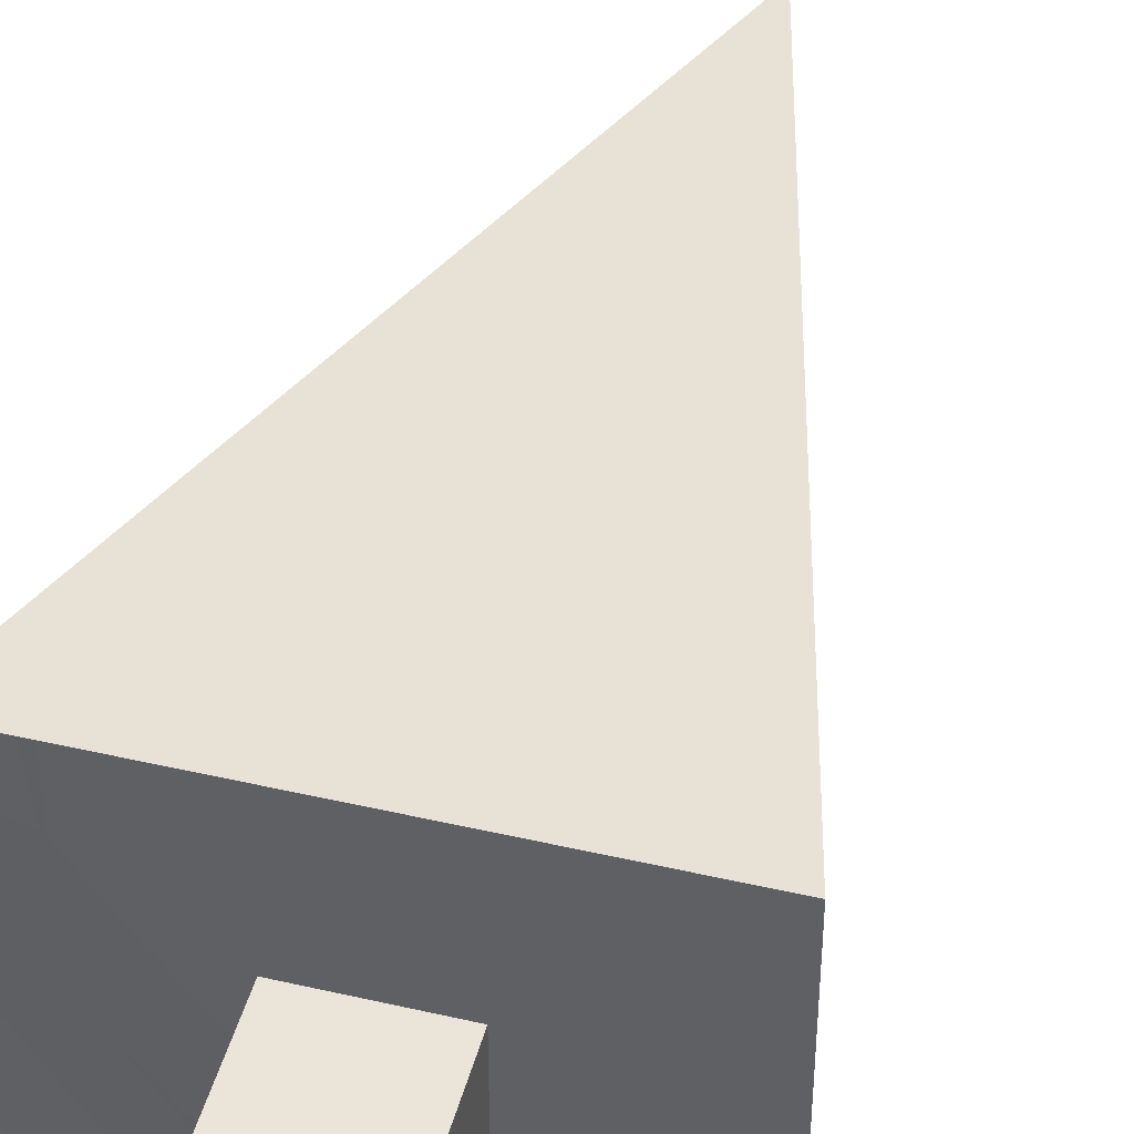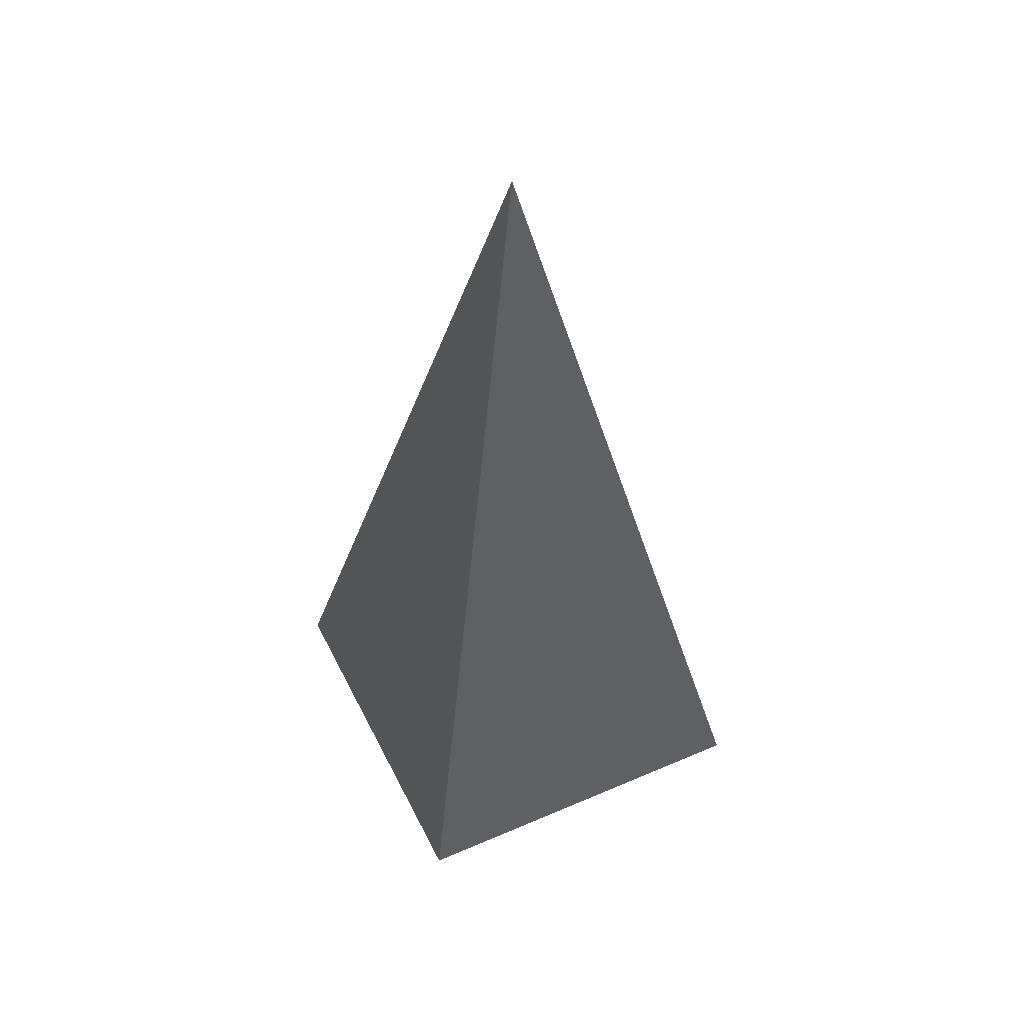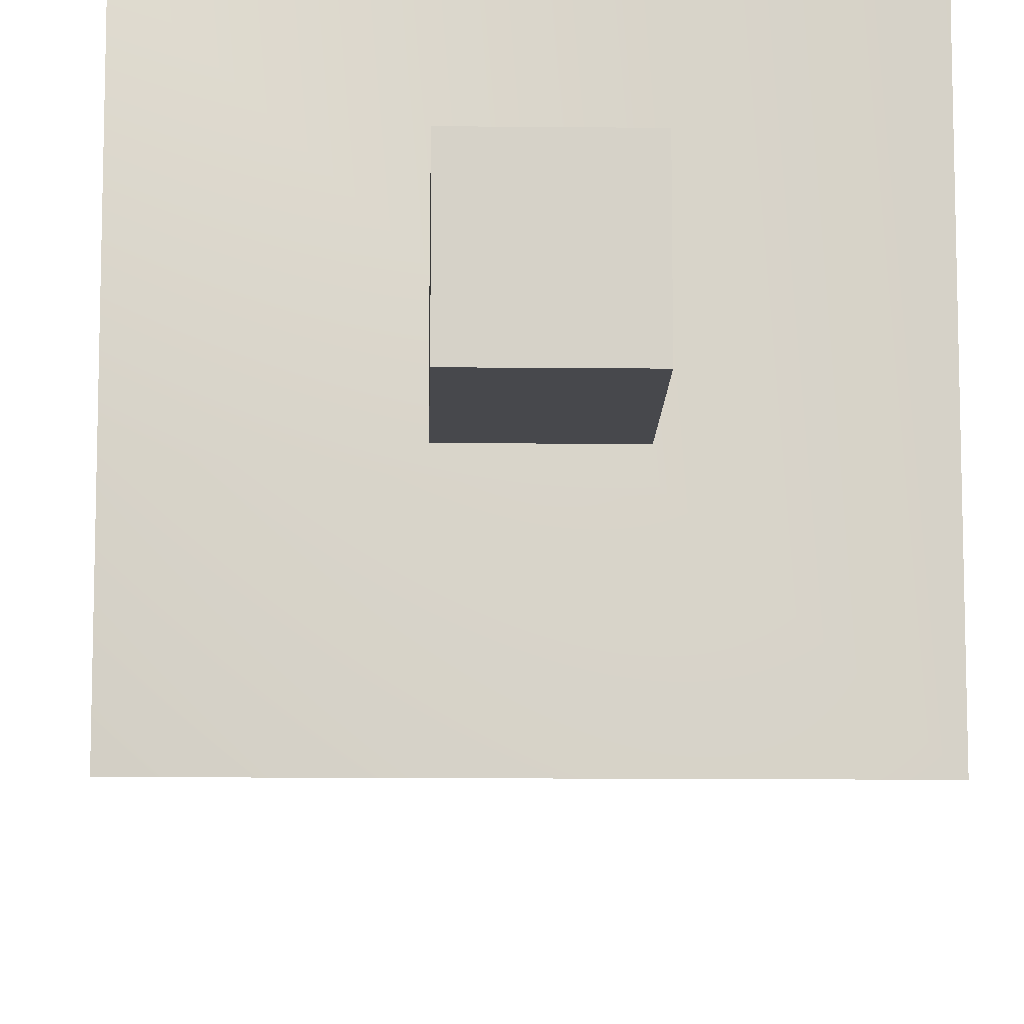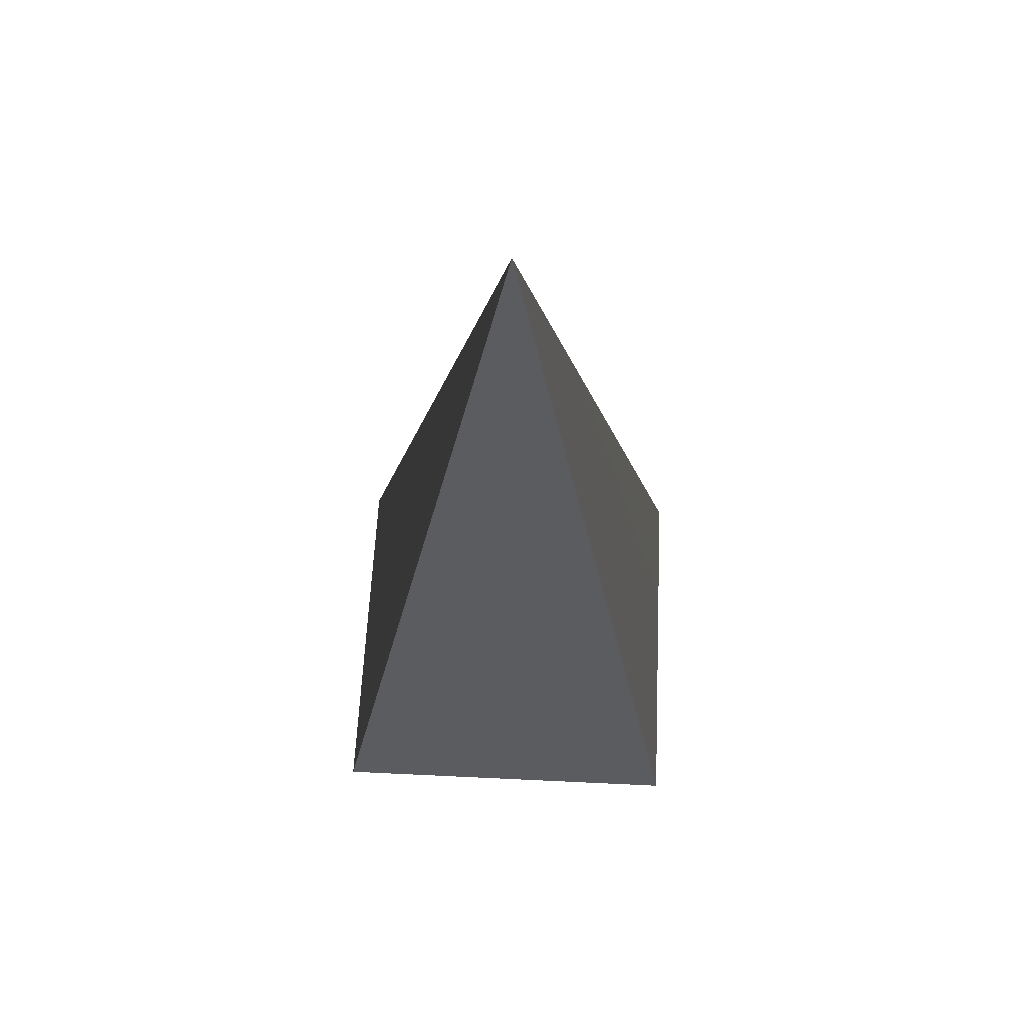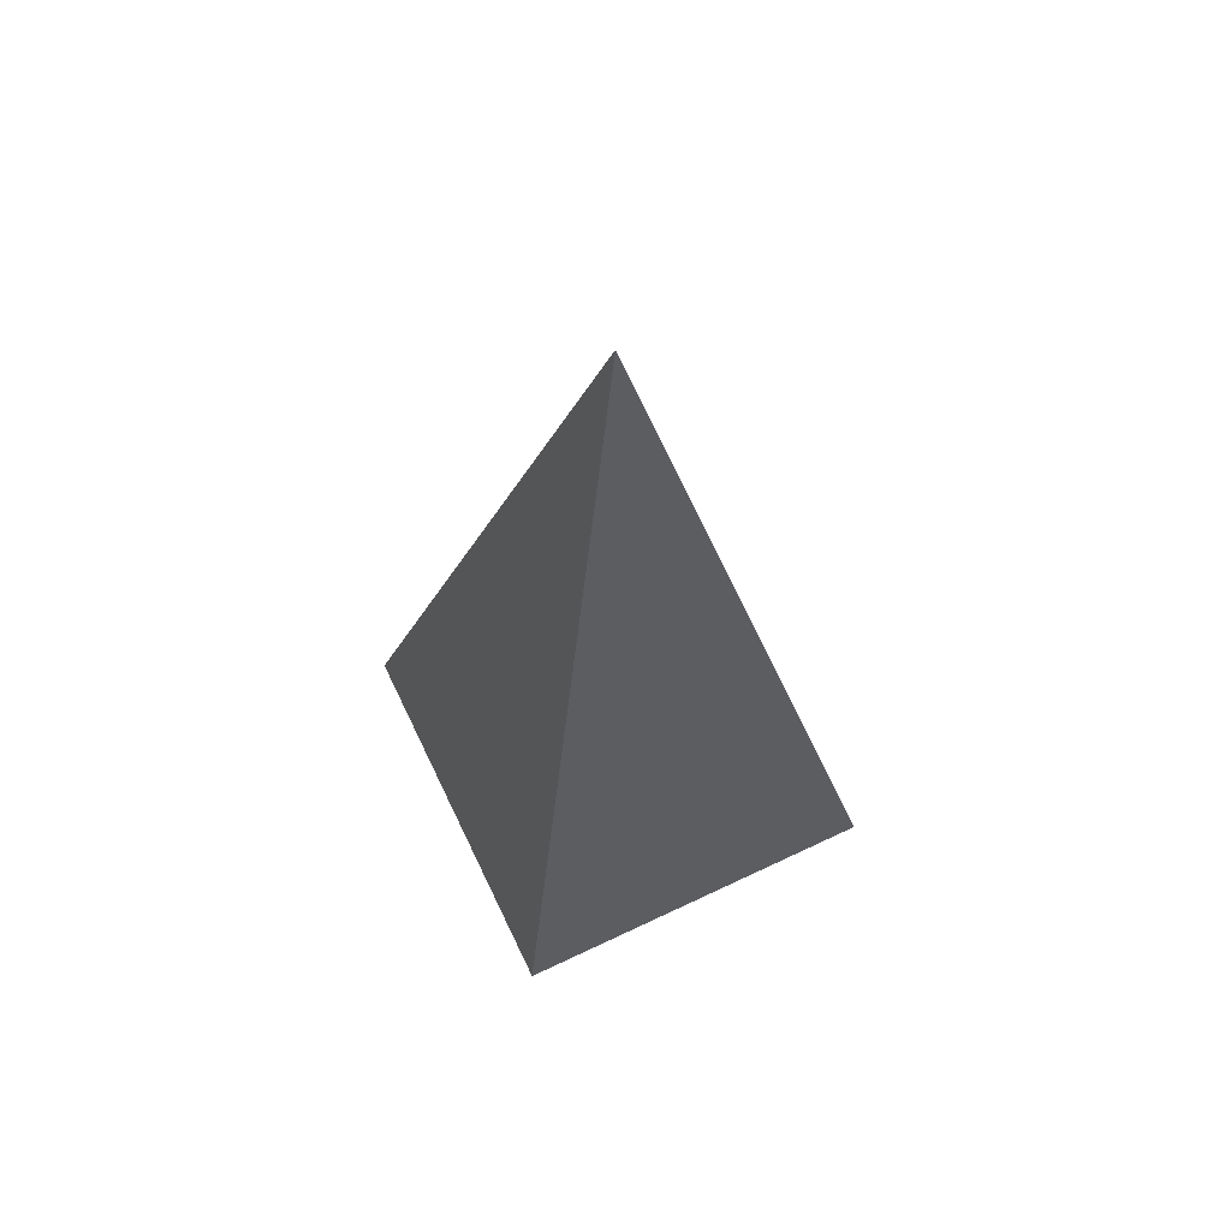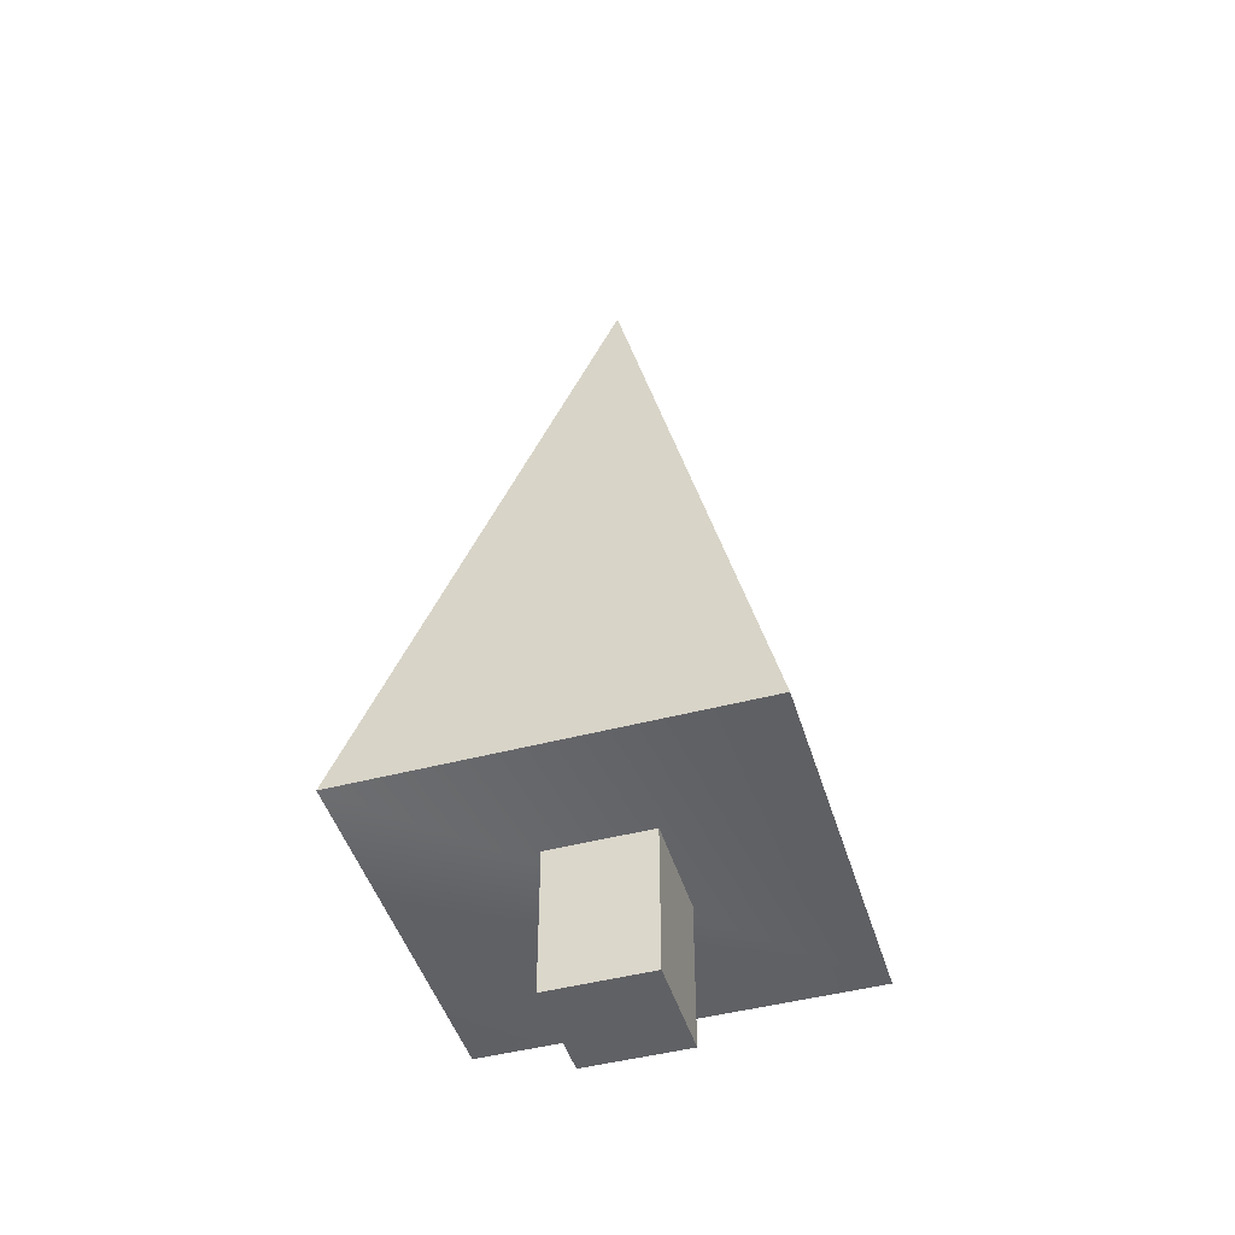
<metadata>
{"format":"obj","ext":"obj","renderer":"f3d","projection":"perspective","resolution":1024,"background":"white","views":[{"elev":45.0,"azim":15.0,"up":"+Z"},{"elev":49.1,"azim":-115.6,"up":"+Y"},{"elev":-11.6,"azim":-1.4,"up":"+Z"},{"elev":60.9,"azim":92.8,"up":"+Y"},{"elev":65.2,"azim":-115.6,"up":"+Y"},{"elev":-46.7,"azim":16.7,"up":"+Y"}]}
</metadata>
<code>
o krzak.002
v 0.2224 6e-06 0.227
v 0.8546 0.6534 -0.935
v 0.2224 0.6534 0.227
v 0.8546 0.6534 0.781
v 0.2224 6e-06 -0.2455
v -0.9117 0.6534 -0.935
v 0.2224 0.6534 -0.2455
v -0.9117 0.6534 0.781
v -0.2356 6e-06 0.227
v -0.2356 0.6534 0.227
v -0.2356 6e-06 -0.2455
v -0.2356 0.6534 -0.2455
v -0.02852 4.343 -0.07701
f 12 11 9 10
f 2 4 8 6
f 1 9 11 5
f 13 4 2
f 10 3 7 12
f 7 5 11 12
f 3 1 5 7
f 10 9 1 3
f 13 2 6
f 13 8 4
f 13 6 8

</code>
